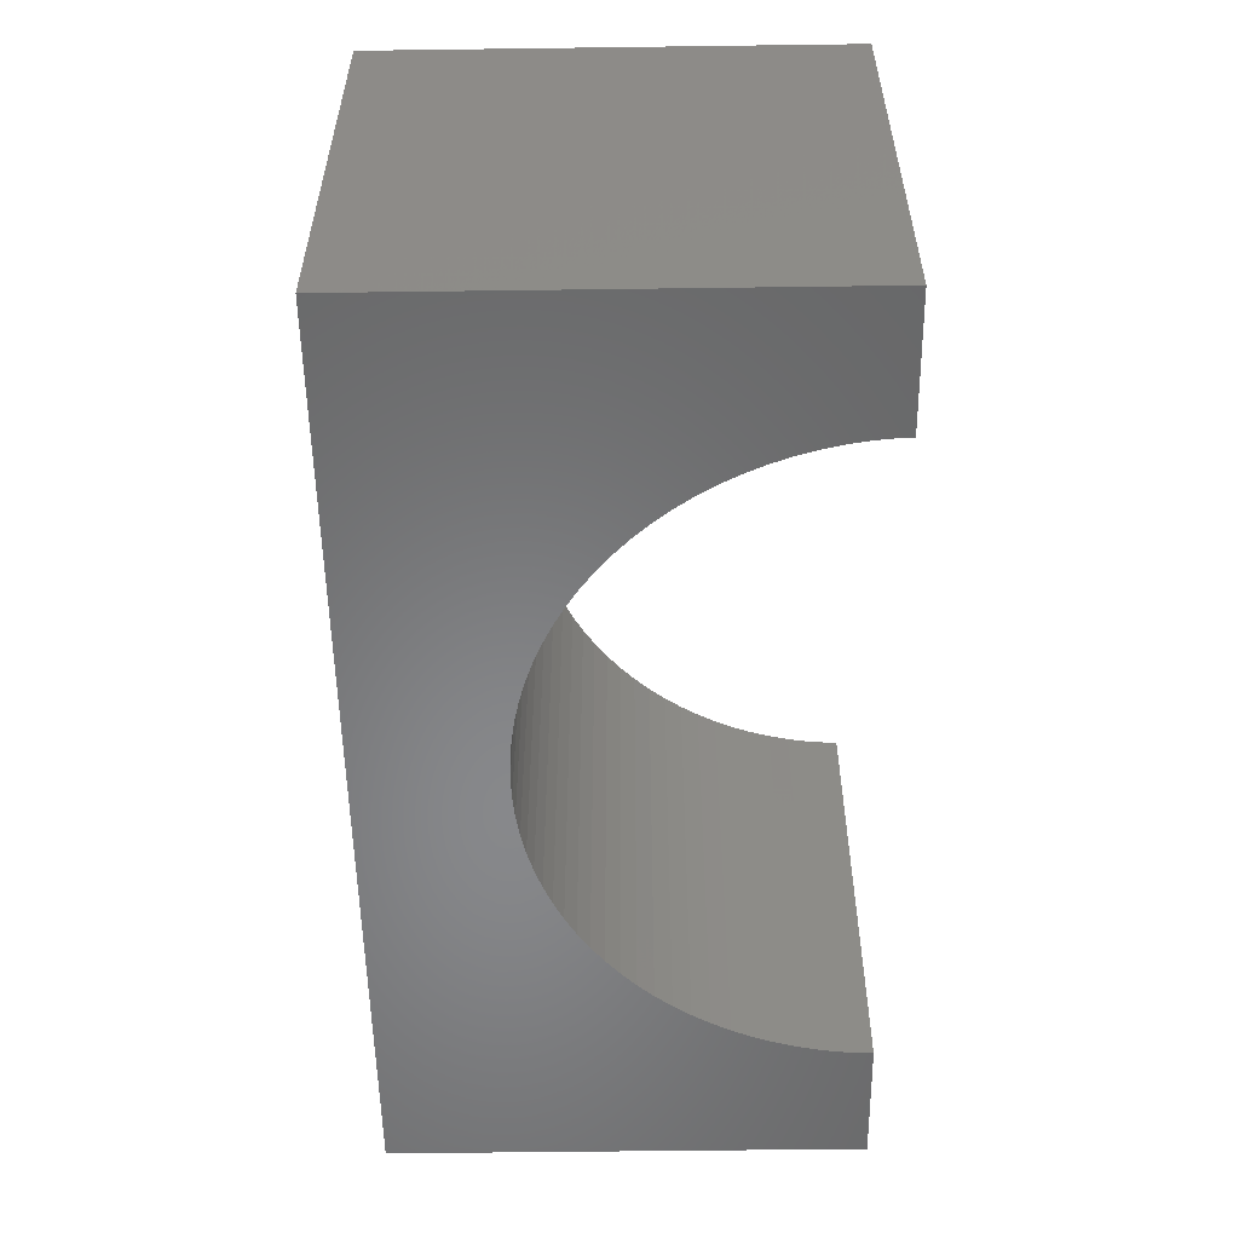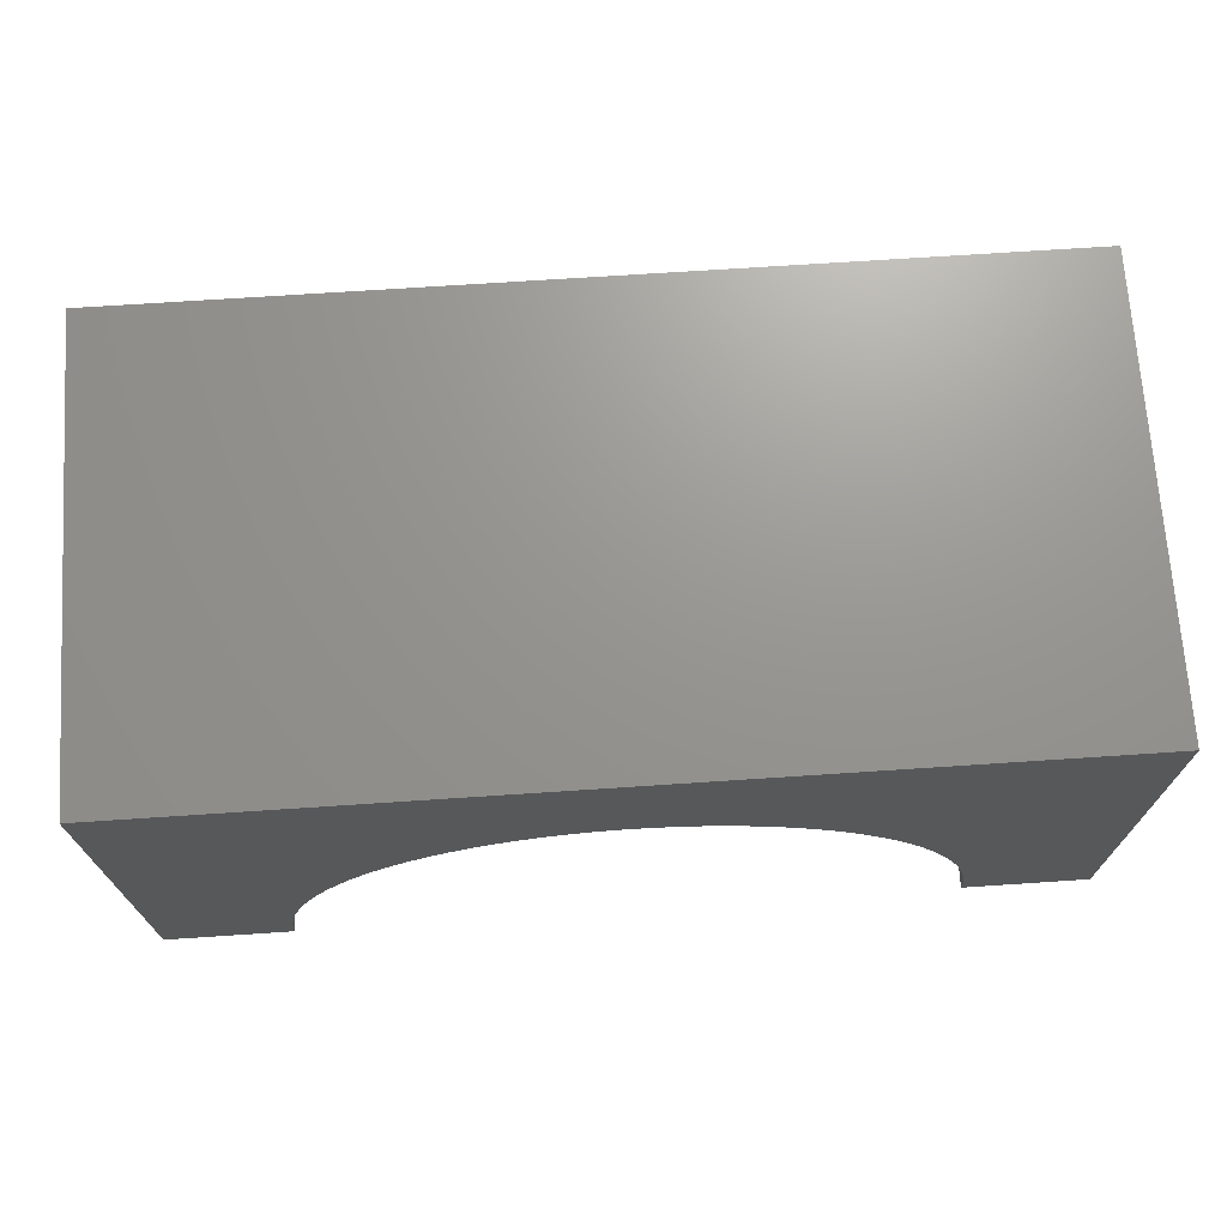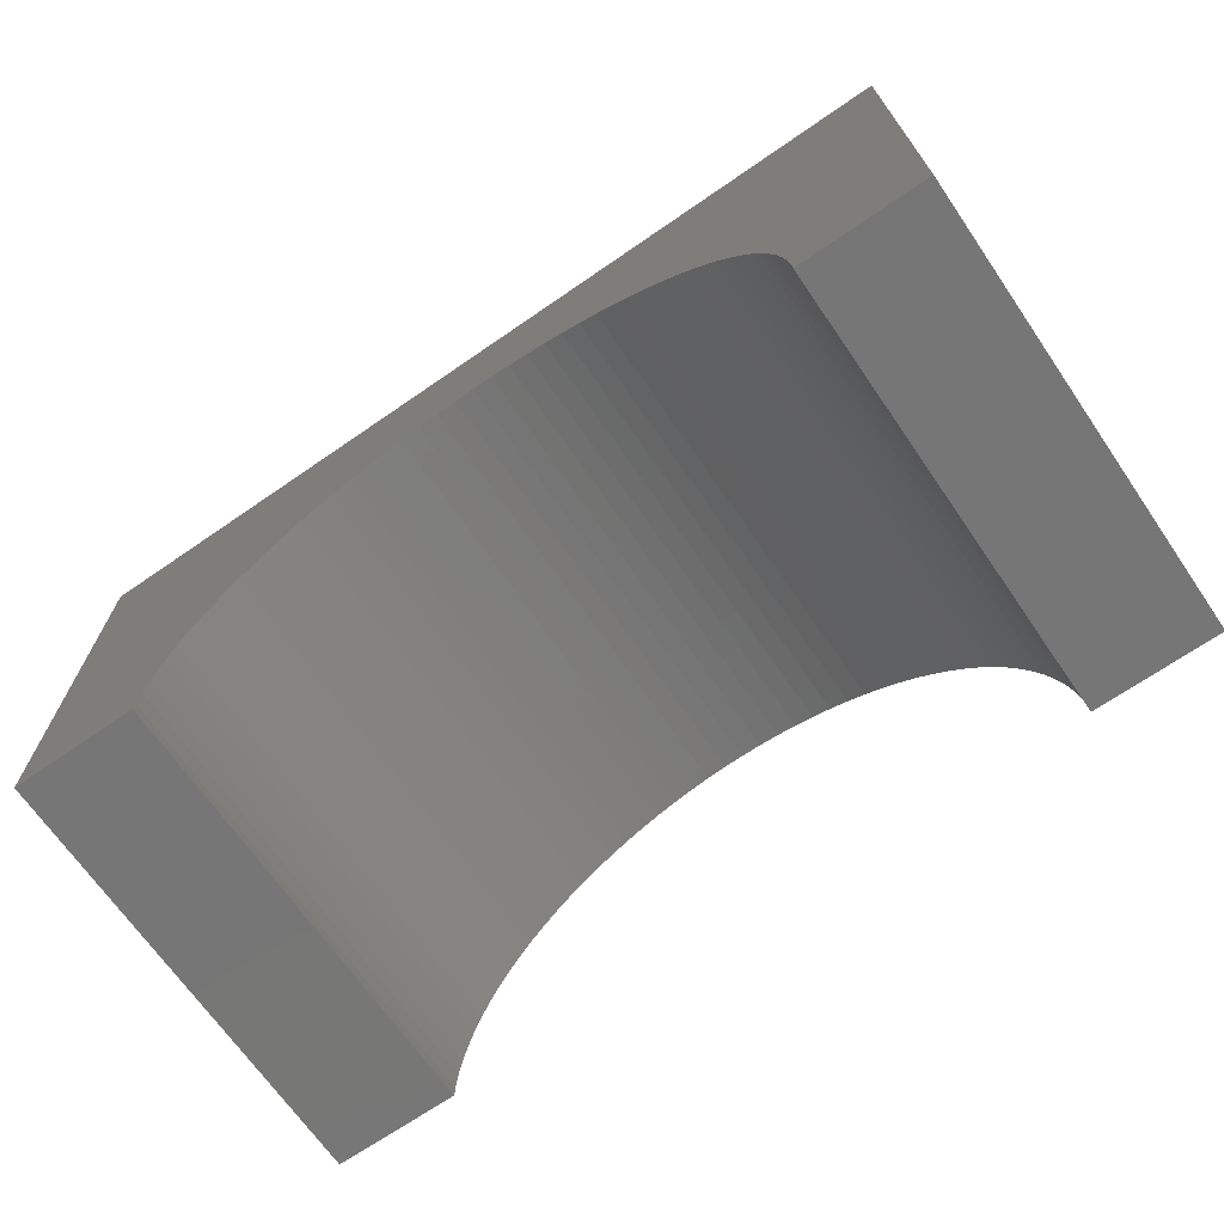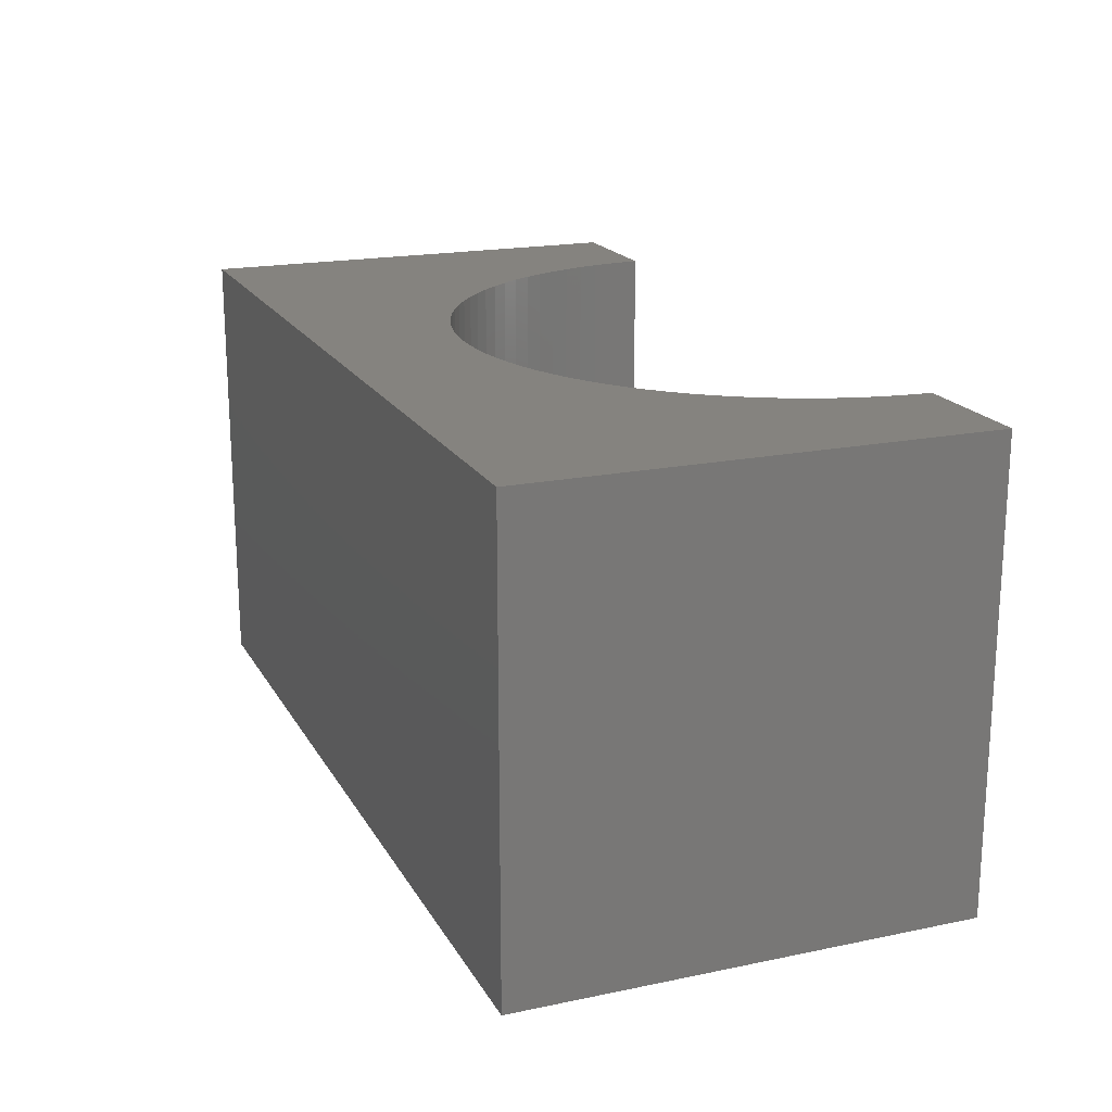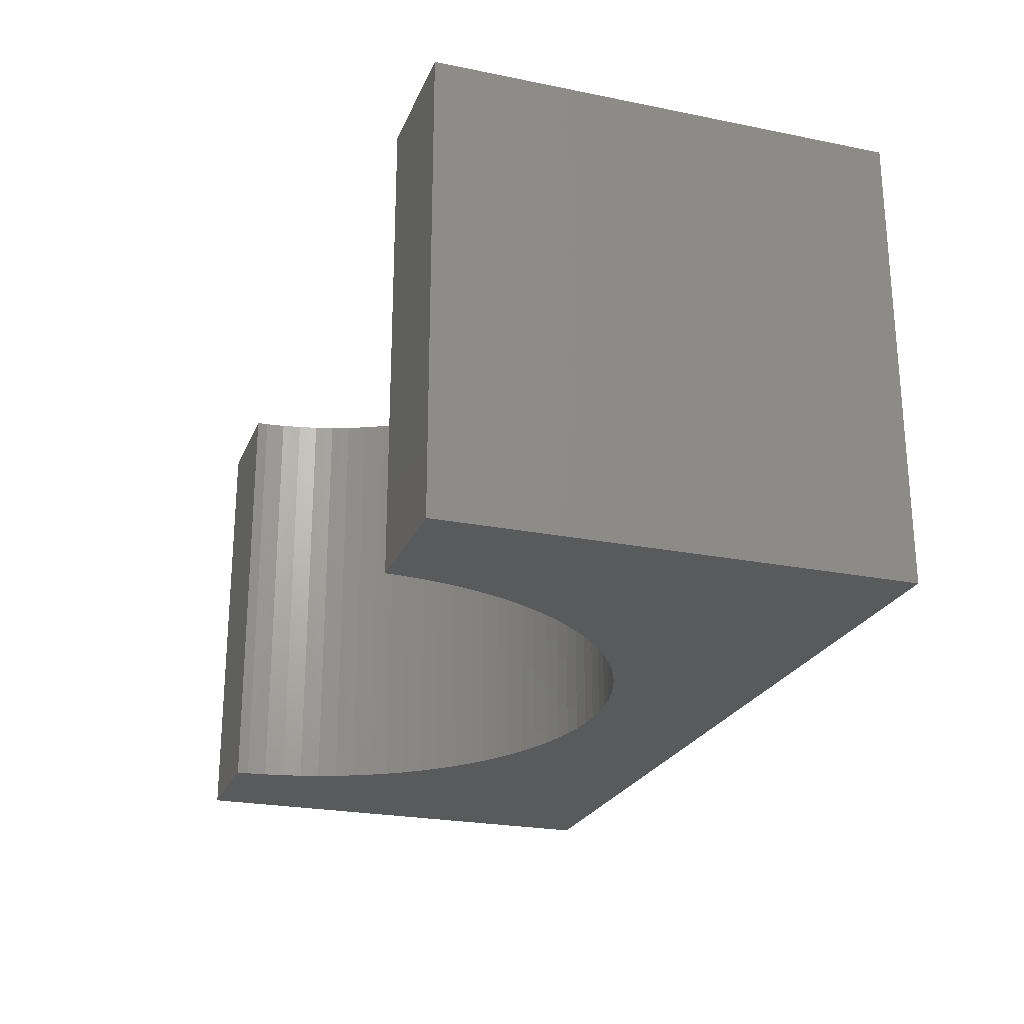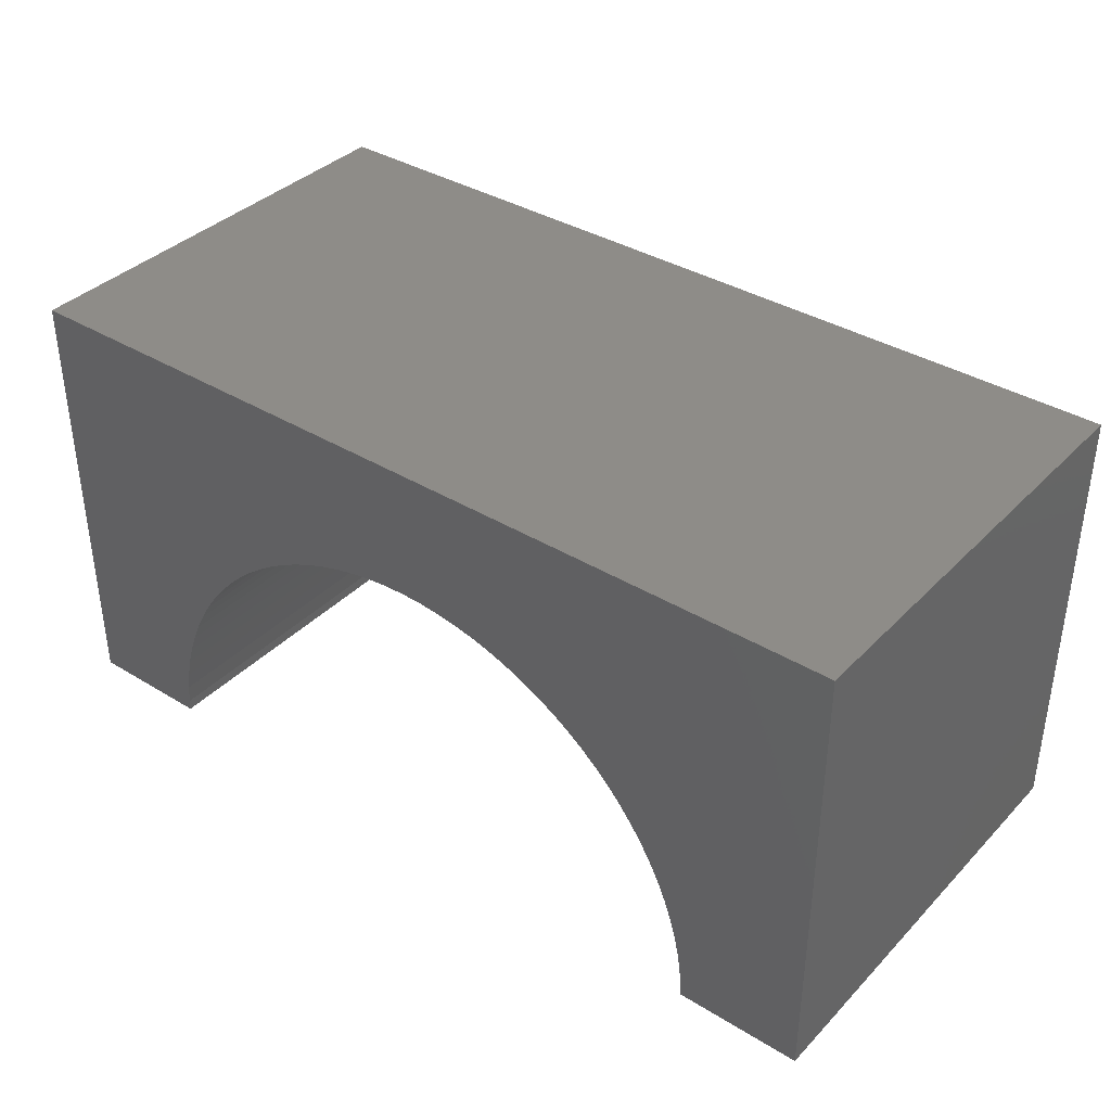
<metadata>
{"format":"stl","ext":"stl","renderer":"f3d","projection":"perspective","resolution":1024,"background":"white","views":[{"elev":-54.5,"azim":90.8,"up":"+Y"},{"elev":70.5,"azim":-3.8,"up":"+Z"},{"elev":-68.9,"azim":34.6,"up":"+Z"},{"elev":18.8,"azim":68.5,"up":"+Y"},{"elev":-23.8,"azim":-108.6,"up":"+Y"},{"elev":37.3,"azim":38.1,"up":"+Z"}]}
</metadata>
<code>
# stl→obj: 114 verts, 224 faces
v -5 -2.5 -2.5
v -5 2.5 2.5
v -5 2.5 -2.5
v -5 -2.5 2.5
v 5 -2.5 2.5
v 5 2.5 2.5
v 5 2.5 -2.5
v 5 -2.5 -2.5
v 0 2.5 1
v 0.1695 2.5 0.9947
v 0.226 2.5 0.9929
v 0.4512 2.5 0.9716
v 0.6746 2.5 0.9362
v 0.8953 2.5 0.8869
v 1.112 2.5 0.8238
v 1.325 2.5 0.7472
v 1.533 2.5 0.6574
v 1.734 2.5 0.5547
v 1.929 2.5 0.4396
v 2.116 2.5 0.3125
v 2.295 2.5 0.1738
v 2.464 2.5 0.02429
v 2.624 2.5 -0.1356
v 2.774 2.5 -0.3053
v 2.912 2.5 -0.484
v 3.04 2.5 -0.671
v 3.155 2.5 -0.8657
v 3.257 2.5 -1.067
v 3.347 2.5 -1.275
v 3.424 2.5 -1.488
v 3.487 2.5 -1.705
v 3.536 2.5 -1.925
v 3.572 2.5 -2.149
v 3.593 2.5 -2.374
v 3.597 2.5 -2.5
v -0.1695 2.5 0.9947
v -0.226 2.5 0.9929
v -0.4512 2.5 0.9716
v -0.6746 2.5 0.9362
v -0.8953 2.5 0.8869
v -1.112 2.5 0.8238
v -1.325 2.5 0.7472
v -1.533 2.5 0.6574
v -1.734 2.5 0.5547
v -1.929 2.5 0.4396
v -2.116 2.5 0.3125
v -2.295 2.5 0.1738
v -2.464 2.5 0.02429
v -2.624 2.5 -0.1356
v -2.774 2.5 -0.3053
v -2.912 2.5 -0.484
v -3.04 2.5 -0.671
v -3.155 2.5 -0.8657
v -3.257 2.5 -1.067
v -3.347 2.5 -1.275
v -3.424 2.5 -1.488
v -3.487 2.5 -1.705
v -3.536 2.5 -1.925
v -3.572 2.5 -2.149
v -3.593 2.5 -2.374
v -3.597 2.5 -2.5
v -3.597 -2.5 -2.5
v 3.597 -2.5 -2.5
v 0 -2.5 1
v -0.05651 -2.5 0.9982
v -0.226 -2.5 0.9929
v -0.4512 -2.5 0.9716
v -0.6746 -2.5 0.9362
v -0.8953 -2.5 0.8869
v -1.112 -2.5 0.8238
v -1.325 -2.5 0.7472
v -1.533 -2.5 0.6574
v -1.734 -2.5 0.5547
v -1.929 -2.5 0.4396
v -2.116 -2.5 0.3125
v -2.295 -2.5 0.1738
v -2.464 -2.5 0.02429
v -2.624 -2.5 -0.1356
v -2.774 -2.5 -0.3053
v -2.912 -2.5 -0.484
v -3.04 -2.5 -0.671
v -3.155 -2.5 -0.8657
v -3.257 -2.5 -1.067
v -3.347 -2.5 -1.275
v -3.424 -2.5 -1.488
v -3.487 -2.5 -1.705
v -3.536 -2.5 -1.925
v -3.572 -2.5 -2.149
v -3.593 -2.5 -2.374
v 0.05651 -2.5 0.9982
v 0.226 -2.5 0.9929
v 0.4512 -2.5 0.9716
v 0.6746 -2.5 0.9362
v 0.8953 -2.5 0.8869
v 1.112 -2.5 0.8238
v 1.325 -2.5 0.7472
v 1.533 -2.5 0.6574
v 1.734 -2.5 0.5547
v 1.929 -2.5 0.4396
v 2.116 -2.5 0.3125
v 2.295 -2.5 0.1738
v 2.464 -2.5 0.02429
v 2.624 -2.5 -0.1356
v 2.774 -2.5 -0.3053
v 2.912 -2.5 -0.484
v 3.04 -2.5 -0.671
v 3.155 -2.5 -0.8657
v 3.257 -2.5 -1.067
v 3.347 -2.5 -1.275
v 3.424 -2.5 -1.488
v 3.487 -2.5 -1.705
v 3.536 -2.5 -1.925
v 3.572 -2.5 -2.149
v 3.593 -2.5 -2.374
f 1 2 3
f 2 1 4
f 2 5 6
f 5 2 4
f 5 7 6
f 7 5 8
f 6 9 2
f 6 10 9
f 6 11 10
f 6 12 11
f 6 13 12
f 6 14 13
f 6 15 14
f 6 16 15
f 6 17 16
f 6 18 17
f 6 19 18
f 6 20 19
f 6 21 20
f 6 22 21
f 6 23 22
f 6 24 23
f 6 25 24
f 6 26 25
f 6 27 26
f 6 28 27
f 7 28 6
f 28 7 29
f 29 7 30
f 30 7 31
f 31 7 32
f 32 7 33
f 33 7 34
f 34 7 35
f 36 2 9
f 37 2 36
f 38 2 37
f 39 2 38
f 40 2 39
f 41 2 40
f 42 2 41
f 43 2 42
f 44 2 43
f 45 2 44
f 46 2 45
f 47 2 46
f 48 2 47
f 49 2 48
f 50 2 49
f 51 2 50
f 52 2 51
f 53 2 52
f 54 2 53
f 3 54 55
f 3 55 56
f 3 56 57
f 3 57 58
f 3 58 59
f 3 59 60
f 3 60 61
f 54 3 2
f 1 61 62
f 61 1 3
f 63 7 8
f 7 63 35
f 4 64 5
f 4 65 64
f 4 66 65
f 4 67 66
f 4 68 67
f 4 69 68
f 4 70 69
f 4 71 70
f 4 72 71
f 4 73 72
f 4 74 73
f 4 75 74
f 4 76 75
f 4 77 76
f 4 78 77
f 4 79 78
f 4 80 79
f 4 81 80
f 4 82 81
f 4 83 82
f 1 83 4
f 83 1 84
f 84 1 85
f 85 1 86
f 86 1 87
f 87 1 88
f 88 1 89
f 89 1 62
f 90 5 64
f 91 5 90
f 92 5 91
f 93 5 92
f 94 5 93
f 95 5 94
f 96 5 95
f 97 5 96
f 98 5 97
f 99 5 98
f 100 5 99
f 101 5 100
f 102 5 101
f 103 5 102
f 104 5 103
f 105 5 104
f 106 5 105
f 107 5 106
f 108 5 107
f 8 108 109
f 8 109 110
f 8 110 111
f 8 111 112
f 8 112 113
f 8 113 114
f 8 114 63
f 108 8 5
f 63 34 35
f 34 63 114
f 66 36 65
f 36 66 37
f 114 33 34
f 33 114 113
f 91 10 11
f 10 91 90
f 113 32 33
f 32 113 112
f 87 59 58
f 59 87 88
f 96 17 97
f 17 96 16
f 76 46 75
f 46 76 47
f 69 39 68
f 39 69 40
f 85 57 56
f 57 85 86
f 99 20 100
f 20 99 19
f 102 23 103
f 23 102 22
f 112 31 32
f 31 112 111
f 106 25 26
f 25 106 105
f 9 90 64
f 90 9 10
f 91 12 92
f 12 91 11
f 93 14 94
f 14 93 13
f 97 18 98
f 18 97 17
f 67 37 66
f 37 67 38
f 73 43 72
f 43 73 44
f 72 42 71
f 42 72 43
f 71 41 70
f 41 71 42
f 68 38 67
f 38 68 39
f 86 58 57
f 58 86 87
f 78 48 77
f 48 78 49
f 77 47 76
f 47 77 48
f 84 56 55
f 56 84 85
f 111 30 31
f 30 111 110
f 65 9 64
f 9 65 36
f 92 13 93
f 13 92 12
f 100 21 101
f 21 100 20
f 88 60 59
f 60 88 89
f 89 61 60
f 61 89 62
f 74 44 73
f 44 74 45
f 75 45 74
f 45 75 46
f 70 40 69
f 40 70 41
f 78 50 49
f 50 78 79
f 80 52 51
f 52 80 81
f 82 54 53
f 54 82 83
f 83 55 54
f 55 83 84
f 104 23 24
f 23 104 103
f 105 24 25
f 24 105 104
f 107 26 27
f 26 107 106
f 110 29 30
f 29 110 109
f 109 28 29
f 28 109 108
f 94 15 95
f 15 94 14
f 95 16 96
f 16 95 15
f 98 19 99
f 19 98 18
f 79 51 50
f 51 79 80
f 81 53 52
f 53 81 82
f 108 27 28
f 27 108 107
f 101 22 102
f 22 101 21

</code>
